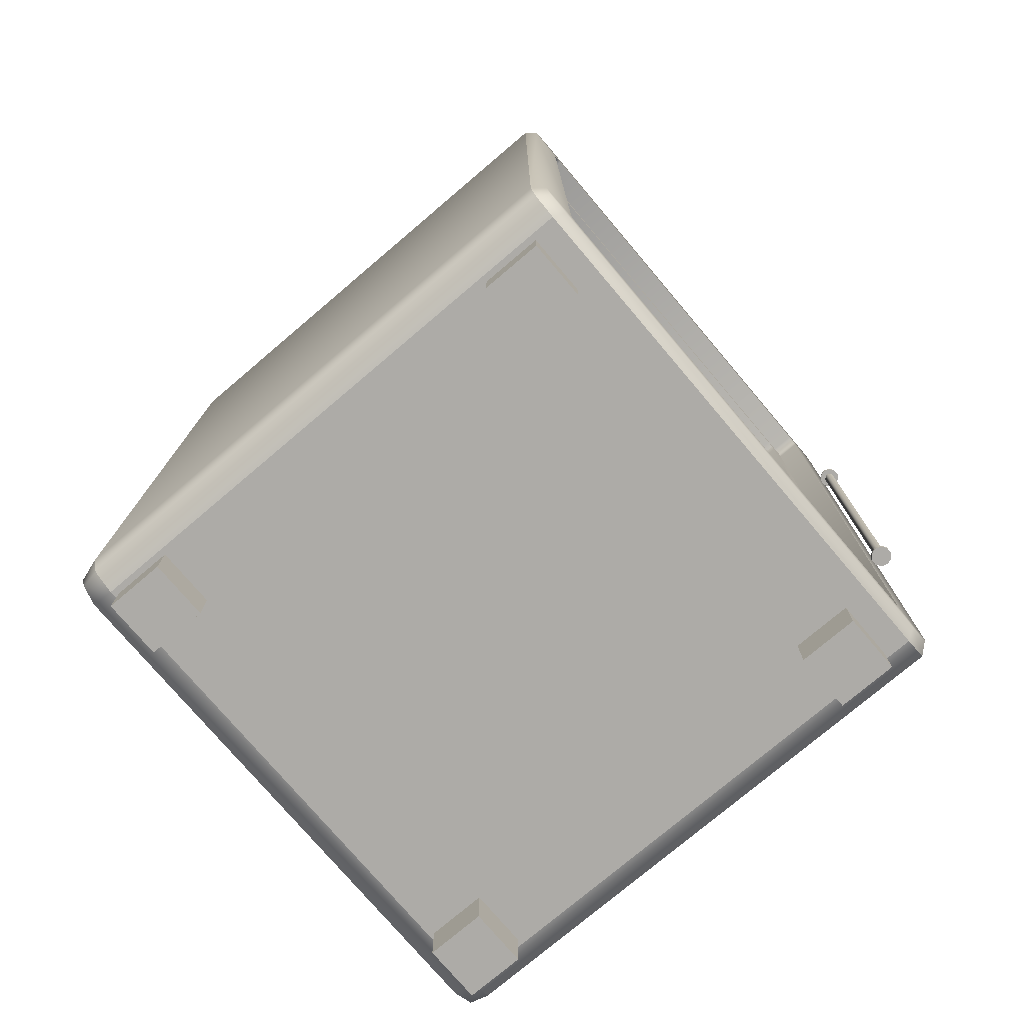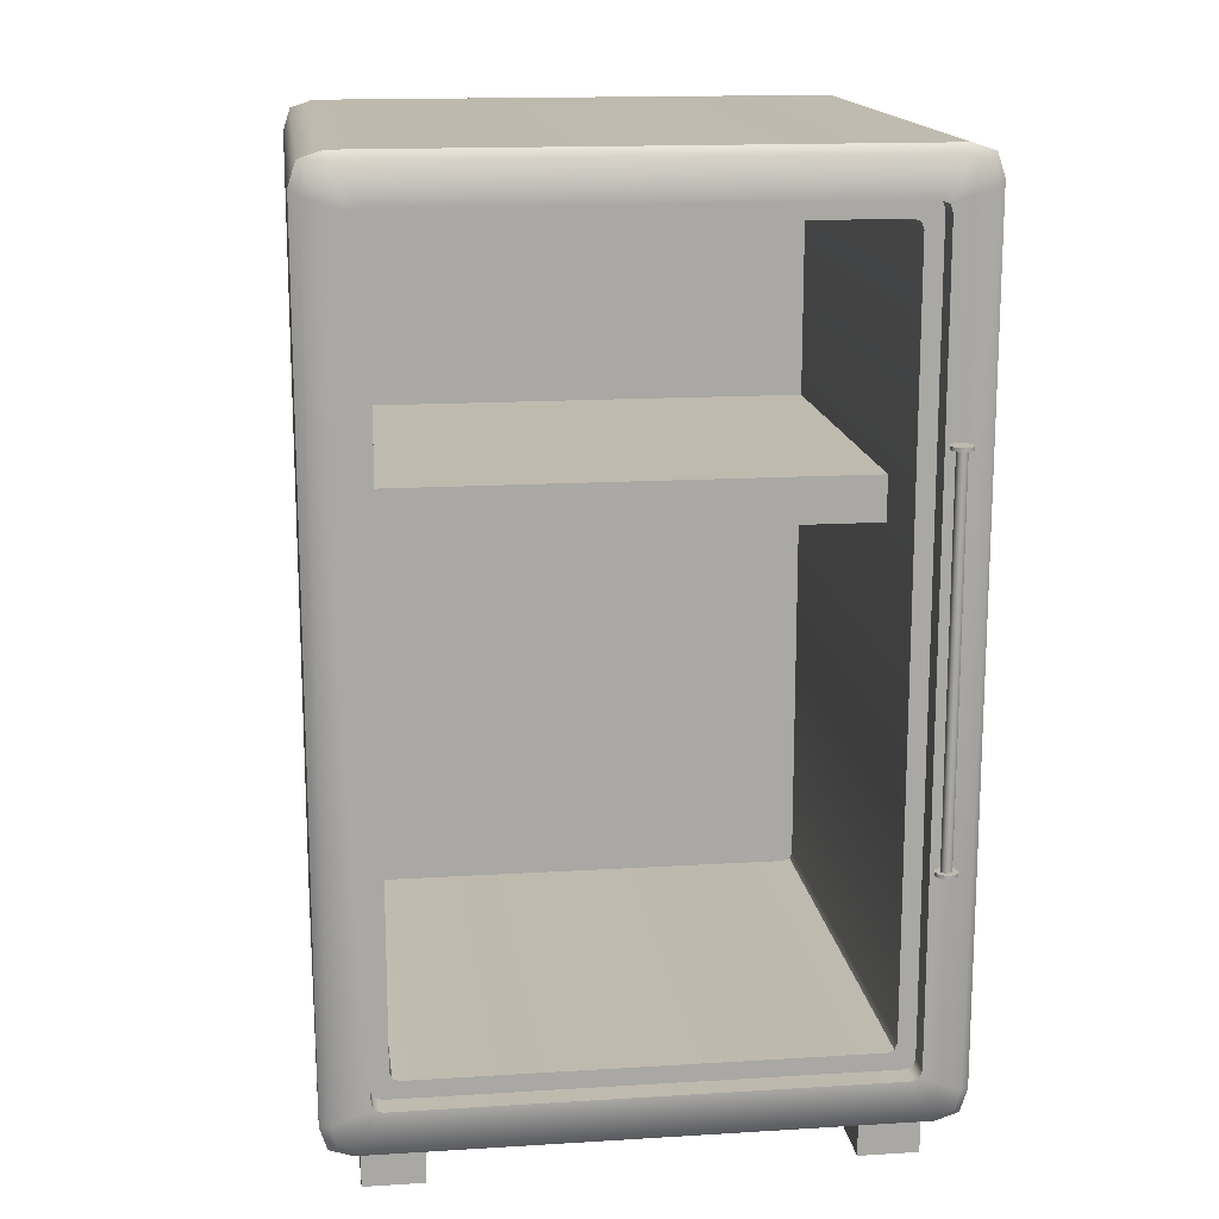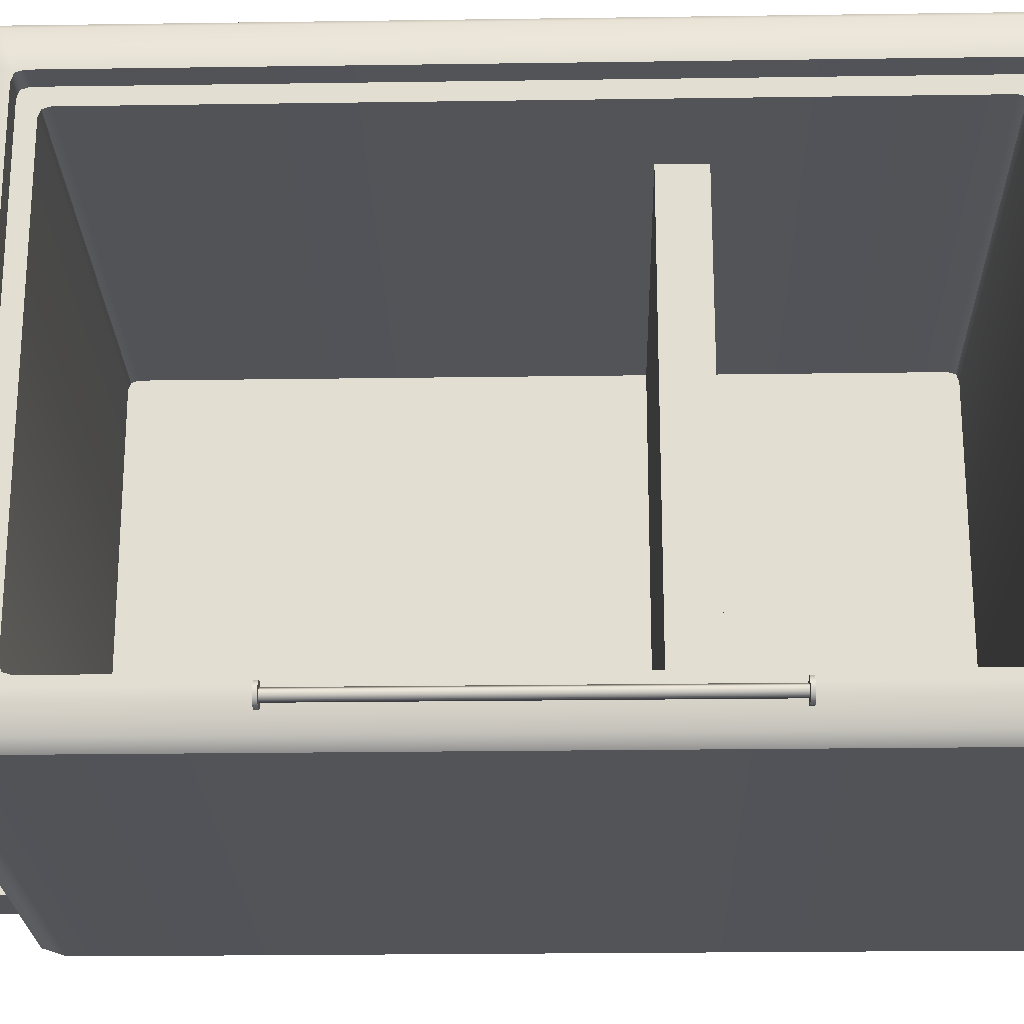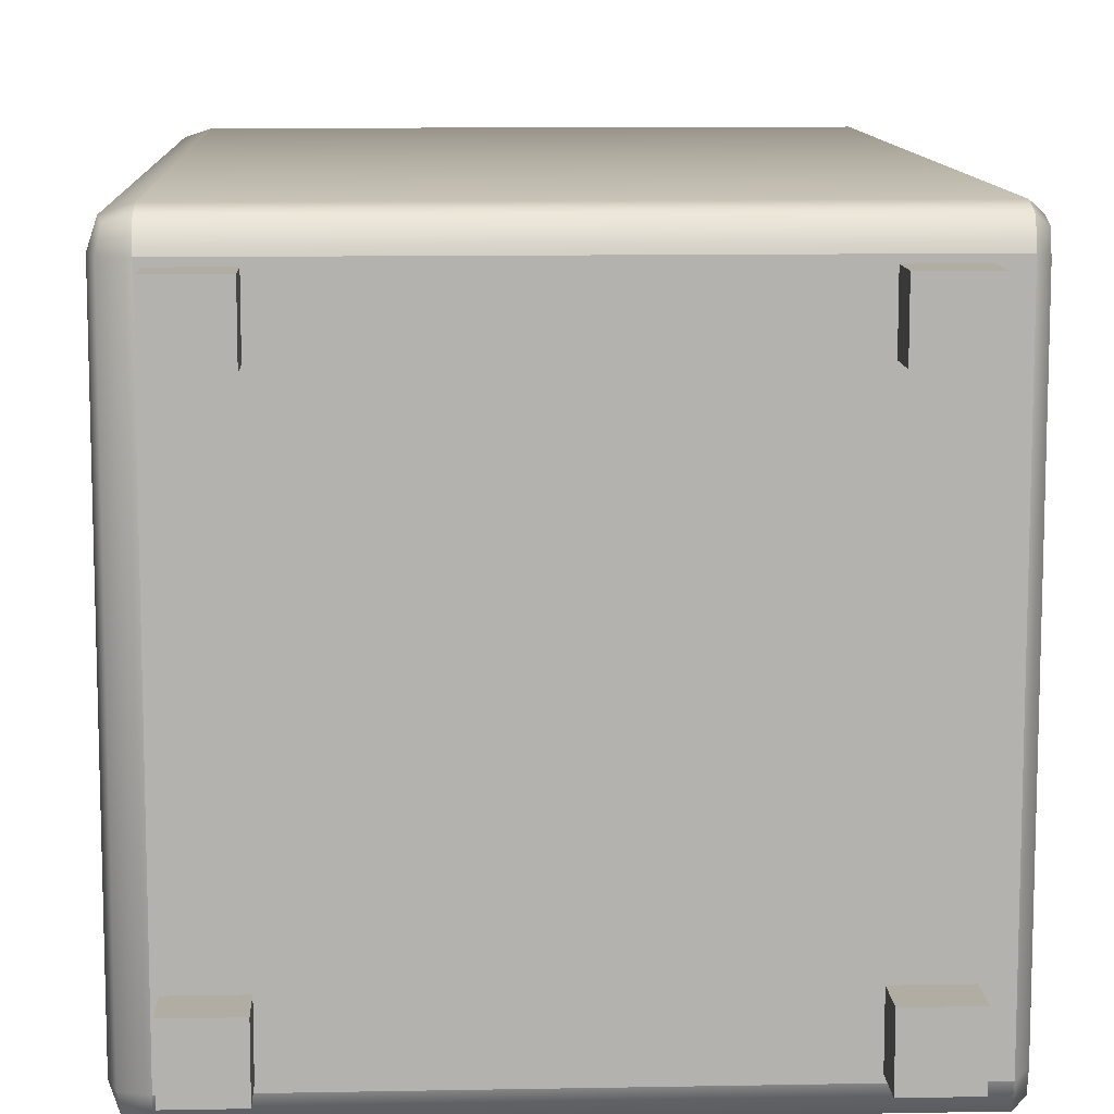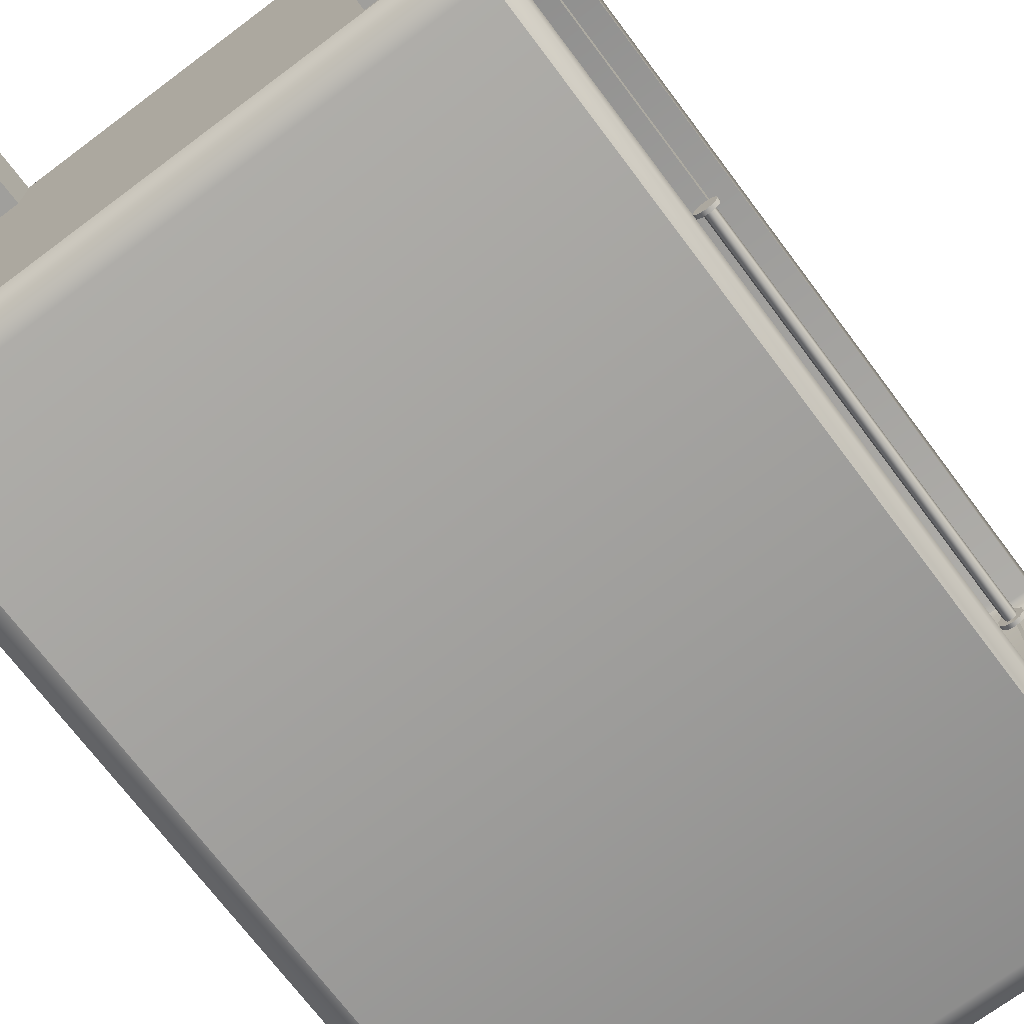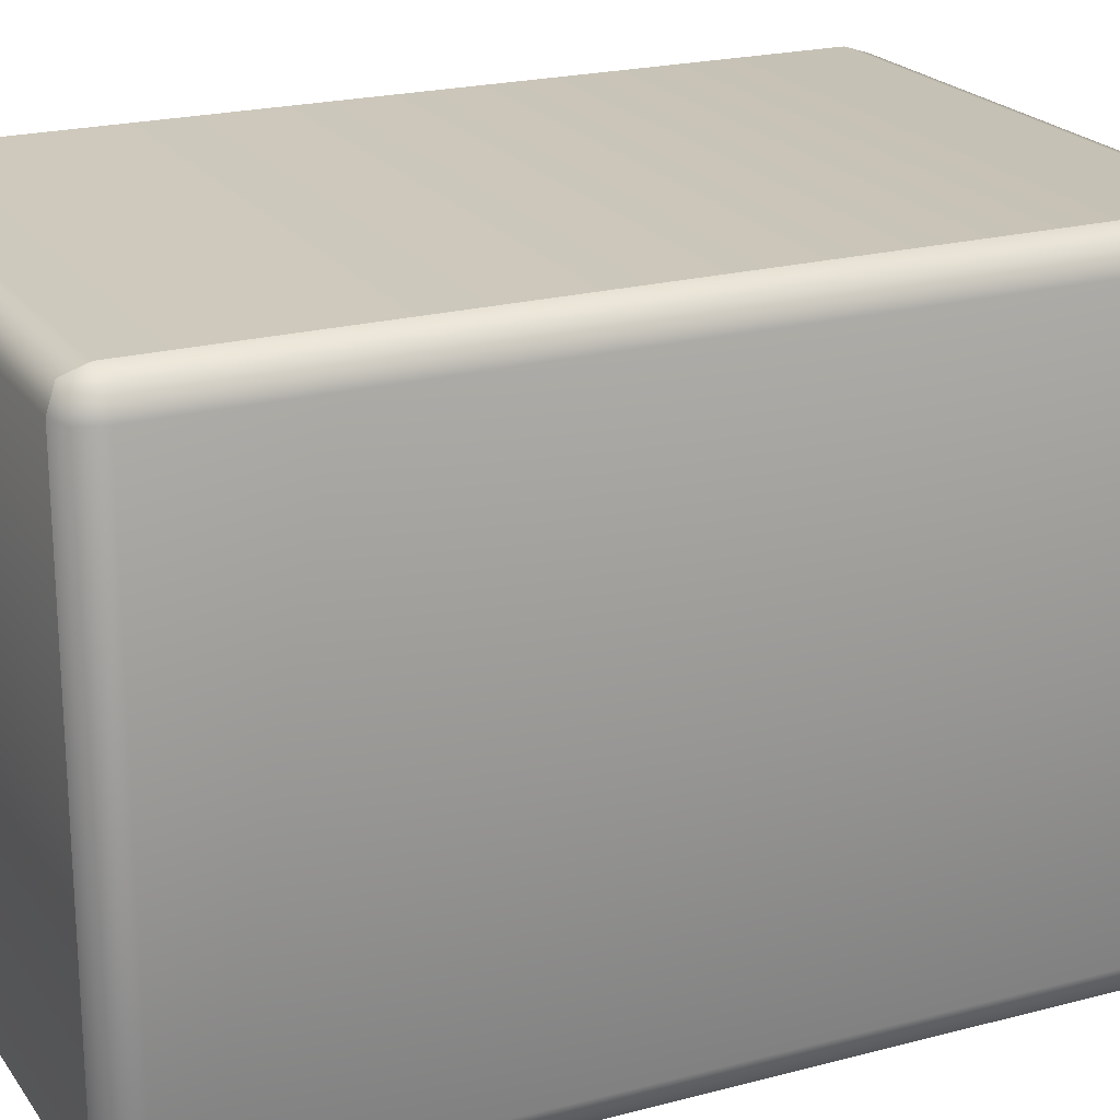
<metadata>
{"format":"obj","ext":"obj","renderer":"f3d","projection":"perspective","resolution":1024,"background":"white","views":[{"elev":-76.4,"azim":40.3,"up":"+Y"},{"elev":15.5,"azim":82.6,"up":"+Y"},{"elev":-23.0,"azim":91.4,"up":"+Z"},{"elev":10.6,"azim":-2.7,"up":"+Z"},{"elev":-71.2,"azim":36.8,"up":"+Z"},{"elev":21.3,"azim":-115.4,"up":"+Z"}]}
</metadata>
<code>
o SM_Safe
v -0.4235 0.981 -0.9811
v -0.4635 0.981 -0.9811
v -0.4635 0.981 -1.021
v -0.4235 0.981 -1.021
v -0.4235 1.011 -1.021
v -0.4235 1.011 -0.9811
v -0.4635 1.011 -1.021
v -0.4635 1.011 -0.9811
v -0.4235 0.981 -0.6708
v -0.4635 0.981 -0.6708
v -0.4635 0.981 -0.7108
v -0.4235 0.981 -0.7108
v -0.4235 1.011 -0.7108
v -0.4235 1.011 -0.6708
v -0.4635 1.011 -0.7108
v -0.4635 1.011 -0.6708
v -0.1125 0.981 -0.9811
v -0.1525 0.981 -0.9811
v -0.1525 0.981 -1.021
v -0.1125 0.981 -1.021
v -0.1125 1.011 -1.021
v -0.1125 1.011 -0.9811
v -0.1525 1.011 -1.021
v -0.1525 1.011 -0.9811
v -0.1125 0.981 -0.6708
v -0.1525 0.981 -0.6708
v -0.1525 0.981 -0.7108
v -0.1125 0.981 -0.7108
v -0.1125 1.011 -0.7108
v -0.1125 1.011 -0.6708
v -0.1525 1.011 -0.7108
v -0.1525 1.011 -0.6708
v -0.4672 1.611 -0.6667
v -0.4828 1.606 -0.6667
v -0.4803 1.603 -0.6536
v -0.4672 1.606 -0.6511
v -0.4879 1.59 -0.6667
v -0.4828 1.59 -0.6511
v -0.4672 1.59 -0.646
v -0.4672 1.611 -1.025
v -0.4828 1.606 -1.025
v -0.09533 1.611 -0.6667
v -0.09533 1.606 -0.6511
v -0.4879 1.032 -0.6667
v -0.4828 1.032 -0.6511
v -0.09533 1.59 -0.646
v -0.08791 1.578 -0.6791
v -0.08791 1.58 -0.6844
v -0.08791 1.605 -0.6703
v -0.08791 1.601 -0.6563
v -0.08791 1.587 -0.6525
v -0.08791 1.573 -0.6774
v -0.4879 1.59 -1.025
v -0.08791 1.58 -1.008
v -0.08791 1.605 -1.022
v -0.09533 1.611 -1.025
v -0.4672 1.606 -1.041
v -0.4803 1.603 -1.038
v -0.4828 1.59 -1.041
v -0.4672 1.59 -1.046
v -0.09533 1.606 -1.041
v -0.4828 1.032 -1.041
v -0.4879 1.032 -1.025
v -0.09533 1.59 -1.046
v -0.08791 1.578 -1.013
v -0.08791 1.601 -1.036
v -0.08791 1.587 -1.04
v -0.08791 1.573 -1.015
v -0.4672 1.032 -0.646
v -0.09533 1.032 -0.646
v -0.4352 1.061 -0.6893
v -0.4352 1.056 -0.6909
v -0.4352 1.054 -0.6958
v -0.4352 1.054 -0.9962
v -0.4352 1.056 -1.001
v -0.4352 1.061 -1.003
v -0.4352 1.561 -1.003
v -0.4352 1.566 -1.001
v -0.4352 1.568 -0.9962
v -0.4352 1.568 -0.6958
v -0.4352 1.566 -0.6909
v -0.4352 1.561 -0.6893
v -0.09533 1.032 -1.046
v -0.4672 1.032 -1.046
v -0.4672 1.011 -0.6667
v -0.4672 1.016 -0.6511
v -0.4803 1.019 -0.6536
v -0.4828 1.016 -0.6667
v -0.4828 1.016 -1.025
v -0.4672 1.011 -1.025
v -0.09533 1.011 -0.6667
v -0.09533 1.016 -0.6511
v -0.08791 1.049 -0.6774
v -0.08791 1.035 -0.6525
v -0.08791 1.044 -0.6791
v -0.08791 1.021 -0.6563
v -0.08791 1.017 -0.6703
v -0.08791 1.042 -0.6844
v -0.08791 1.017 -1.022
v -0.08791 1.042 -1.008
v -0.09533 1.011 -1.025
v -0.4803 1.019 -1.038
v -0.4672 1.016 -1.041
v -0.09533 1.016 -1.041
v -0.08791 1.049 -1.015
v -0.08791 1.035 -1.04
v -0.08791 1.044 -1.013
v -0.08791 1.021 -1.036
v -0.1049 1.573 -0.6774
v -0.1049 1.578 -0.6791
v -0.1049 1.049 -0.6774
v -0.1049 1.044 -0.6791
v -0.1049 1.042 -0.6844
v -0.1049 1.042 -1.008
v -0.1049 1.044 -1.013
v -0.1049 1.049 -1.015
v -0.1049 1.573 -1.015
v -0.1049 1.578 -1.013
v -0.1049 1.58 -1.008
v -0.1049 1.58 -0.6844
v -0.1049 1.561 -0.6893
v -0.1049 1.566 -0.6909
v -0.1049 1.061 -0.6893
v -0.1049 1.056 -0.6909
v -0.1049 1.054 -0.6958
v -0.1049 1.054 -0.9962
v -0.1049 1.056 -1.001
v -0.1049 1.061 -1.003
v -0.1049 1.561 -1.003
v -0.1049 1.566 -1.001
v -0.1049 1.568 -0.9962
v -0.1049 1.568 -0.6958
v -0.4352 1.375 -1.003
v -0.1731 1.375 -1.003
v -0.1731 1.375 -0.6893
v -0.4352 1.375 -0.6893
v -0.1731 1.405 -1.003
v -0.1731 1.405 -0.6893
v -0.4352 1.405 -1.003
v -0.4352 1.405 -0.6893
v -0.0798 1.439 -1.03
v -0.08413 1.439 -1.029
v -0.08413 1.442 -1.029
v -0.0798 1.442 -1.03
v -0.0868 1.439 -1.025
v -0.0868 1.442 -1.025
v -0.0868 1.439 -1.02
v -0.0868 1.442 -1.02
v -0.08413 1.439 -1.017
v -0.08413 1.442 -1.017
v -0.0798 1.439 -1.015
v -0.0798 1.442 -1.015
v -0.07547 1.439 -1.017
v -0.07547 1.442 -1.017
v -0.0728 1.439 -1.02
v -0.0728 1.442 -1.02
v -0.0728 1.439 -1.025
v -0.0728 1.442 -1.025
v -0.07547 1.439 -1.029
v -0.07547 1.442 -1.029
v -0.0798 1.18 -1.03
v -0.08413 1.18 -1.029
v -0.08413 1.183 -1.029
v -0.0798 1.183 -1.03
v -0.0868 1.18 -1.025
v -0.0868 1.183 -1.025
v -0.0868 1.18 -1.02
v -0.0868 1.183 -1.02
v -0.08413 1.18 -1.017
v -0.08413 1.183 -1.017
v -0.0798 1.18 -1.015
v -0.0798 1.183 -1.015
v -0.07547 1.18 -1.017
v -0.07547 1.183 -1.017
v -0.0728 1.18 -1.02
v -0.0728 1.183 -1.02
v -0.0728 1.18 -1.025
v -0.0728 1.183 -1.025
v -0.07547 1.18 -1.029
v -0.07547 1.183 -1.029
v -0.08205 1.183 -1.026
v -0.08205 1.439 -1.026
v -0.07755 1.439 -1.026
v -0.07755 1.183 -1.026
v -0.08344 1.183 -1.022
v -0.08344 1.439 -1.022
v -0.0798 1.183 -1.019
v -0.0798 1.439 -1.019
v -0.07616 1.183 -1.022
v -0.07616 1.439 -1.022
f 1 2 3
f 3 4 1
f 1 4 5
f 5 6 1
f 4 3 7
f 7 5 4
f 3 2 8
f 8 7 3
f 2 1 6
f 6 8 2
f 9 10 11
f 11 12 9
f 9 12 13
f 13 14 9
f 12 11 15
f 15 13 12
f 11 10 16
f 16 15 11
f 10 9 14
f 14 16 10
f 17 18 19
f 19 20 17
f 17 20 21
f 21 22 17
f 20 19 23
f 23 21 20
f 19 18 24
f 24 23 19
f 18 17 22
f 22 24 18
f 25 26 27
f 27 28 25
f 25 28 29
f 29 30 25
f 28 27 31
f 31 29 28
f 27 26 32
f 32 31 27
f 26 25 30
f 30 32 26
f 33 34 35
f 35 36 33
f 37 38 35
f 35 34 37
f 39 36 35
f 35 38 39
f 33 40 41
f 41 34 33
f 42 33 36
f 36 43 42
f 44 45 38
f 38 37 44
f 39 46 43
f 43 36 39
f 47 48 49
f 49 50 47
f 51 52 47
f 47 50 51
f 37 34 41
f 41 53 37
f 48 54 55
f 55 49 48
f 56 40 33
f 33 42 56
f 40 57 58
f 58 41 40
f 53 41 58
f 58 59 53
f 60 59 58
f 58 57 60
f 56 61 57
f 57 40 56
f 59 62 63
f 63 53 59
f 60 57 61
f 61 64 60
f 65 66 55
f 55 54 65
f 67 66 65
f 65 68 67
f 46 39 69
f 69 70 46
f 39 38 45
f 45 69 39
f 71 72 73
f 74 75 76
f 73 74 76
f 73 76 77
f 77 78 79
f 77 79 80
f 73 77 80
f 80 81 82
f 73 80 82
f 71 73 82
f 64 83 84
f 84 60 64
f 59 60 84
f 84 62 59
f 85 86 87
f 87 88 85
f 44 88 87
f 87 45 44
f 69 45 87
f 87 86 69
f 85 88 89
f 89 90 85
f 91 92 86
f 86 85 91
f 69 86 92
f 92 70 69
f 93 52 51
f 51 94 93
f 95 96 97
f 97 98 95
f 94 96 95
f 95 93 94
f 89 88 44
f 44 63 89
f 99 100 98
f 98 97 99
f 101 91 85
f 85 90 101
f 90 89 102
f 102 103 90
f 63 62 102
f 102 89 63
f 84 103 102
f 102 62 84
f 101 90 103
f 103 104 101
f 84 83 104
f 104 103 84
f 67 68 105
f 105 106 67
f 107 100 99
f 99 108 107
f 106 105 107
f 107 108 106
f 53 63 44
f 44 37 53
f 47 52 109
f 109 110 47
f 52 93 111
f 111 109 52
f 93 95 112
f 112 111 93
f 95 98 113
f 113 112 95
f 98 100 114
f 114 113 98
f 100 107 115
f 115 114 100
f 107 105 116
f 116 115 107
f 105 68 117
f 117 116 105
f 68 65 118
f 118 117 68
f 65 54 119
f 119 118 65
f 54 48 120
f 120 119 54
f 48 47 110
f 110 120 48
f 110 109 121
f 121 122 110
f 109 111 123
f 123 121 109
f 111 112 124
f 124 123 111
f 112 113 125
f 125 124 112
f 113 114 126
f 126 125 113
f 114 115 127
f 127 126 114
f 115 116 128
f 128 127 115
f 116 117 129
f 129 128 116
f 117 118 130
f 130 129 117
f 118 119 131
f 131 130 118
f 119 120 132
f 132 131 119
f 120 110 122
f 122 132 120
f 122 121 82
f 82 81 122
f 121 123 71
f 71 82 121
f 123 124 72
f 72 71 123
f 124 125 73
f 73 72 124
f 125 126 74
f 74 73 125
f 126 127 75
f 75 74 126
f 127 128 76
f 76 75 127
f 128 129 77
f 77 76 128
f 129 130 78
f 78 77 129
f 130 131 79
f 79 78 130
f 131 132 80
f 80 79 131
f 132 122 81
f 81 80 132
f 133 134 135
f 135 136 133
f 134 137 138
f 138 135 134
f 137 139 140
f 140 138 137
f 49 42 43
f 43 50 49
f 50 43 46
f 46 51 50
f 55 56 42
f 42 49 55
f 66 61 56
f 56 55 66
f 67 64 61
f 61 66 67
f 97 91 101
f 101 99 97
f 96 92 91
f 91 97 96
f 94 70 92
f 92 96 94
f 51 46 70
f 70 94 51
f 99 101 104
f 104 108 99
f 108 104 83
f 83 106 108
f 106 83 64
f 64 67 106
f 141 142 143
f 143 144 141
f 142 145 146
f 146 143 142
f 145 147 148
f 148 146 145
f 147 149 150
f 150 148 147
f 149 151 152
f 152 150 149
f 151 153 154
f 154 152 151
f 153 155 156
f 156 154 153
f 155 157 158
f 158 156 155
f 157 159 160
f 160 158 157
f 159 141 144
f 144 160 159
f 141 159 157
f 157 155 153
f 141 157 153
f 153 151 149
f 141 153 149
f 149 147 145
f 141 149 145
f 141 145 142
f 160 144 143
f 143 146 148
f 160 143 148
f 148 150 152
f 160 148 152
f 152 154 156
f 160 152 156
f 160 156 158
f 161 162 163
f 163 164 161
f 162 165 166
f 166 163 162
f 165 167 168
f 168 166 165
f 167 169 170
f 170 168 167
f 169 171 172
f 172 170 169
f 171 173 174
f 174 172 171
f 173 175 176
f 176 174 173
f 175 177 178
f 178 176 175
f 177 179 180
f 180 178 177
f 179 161 164
f 164 180 179
f 161 179 177
f 177 175 173
f 161 177 173
f 173 171 169
f 161 173 169
f 169 167 165
f 161 169 165
f 161 165 162
f 180 164 163
f 163 166 168
f 180 163 168
f 168 170 172
f 180 168 172
f 172 174 176
f 180 172 176
f 180 176 178
f 181 182 183
f 183 184 181
f 185 186 182
f 182 181 185
f 187 188 186
f 186 185 187
f 189 190 188
f 188 187 189
f 184 183 190
f 190 189 184

</code>
